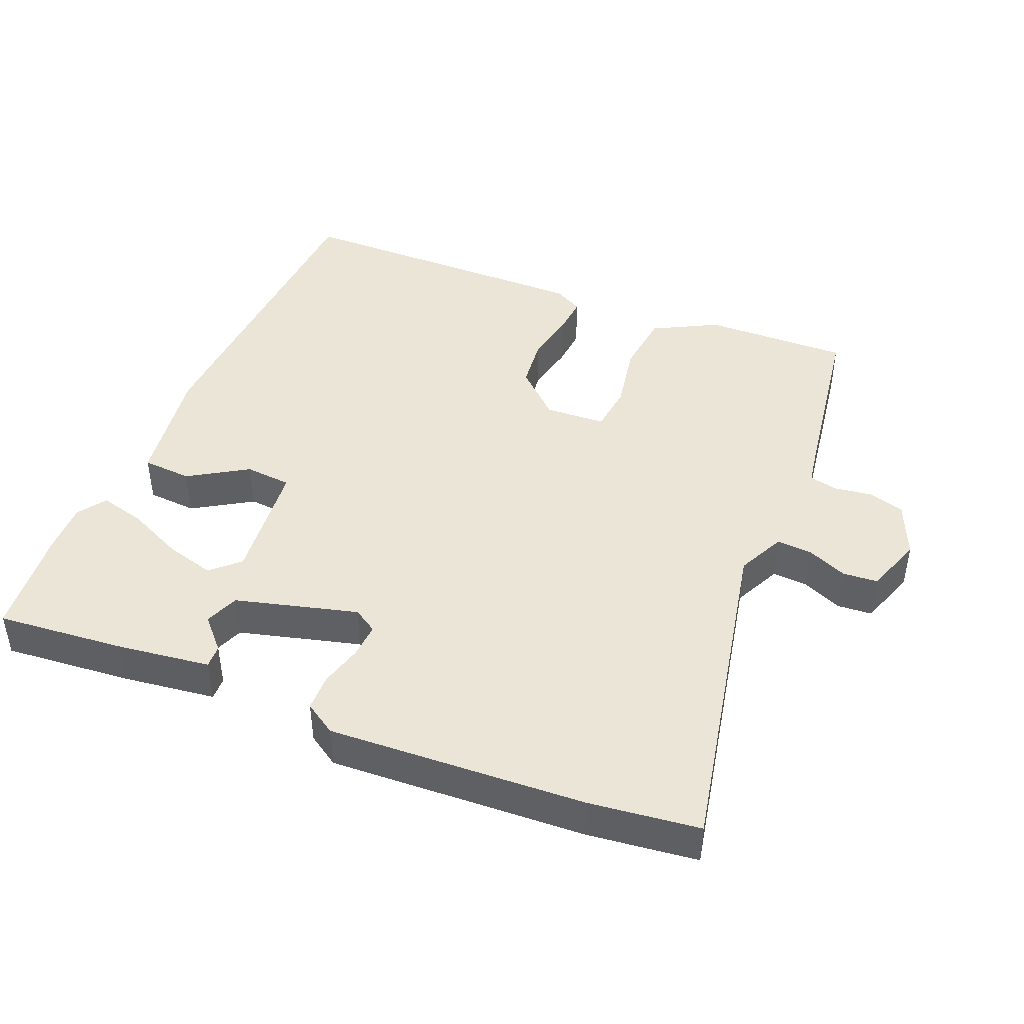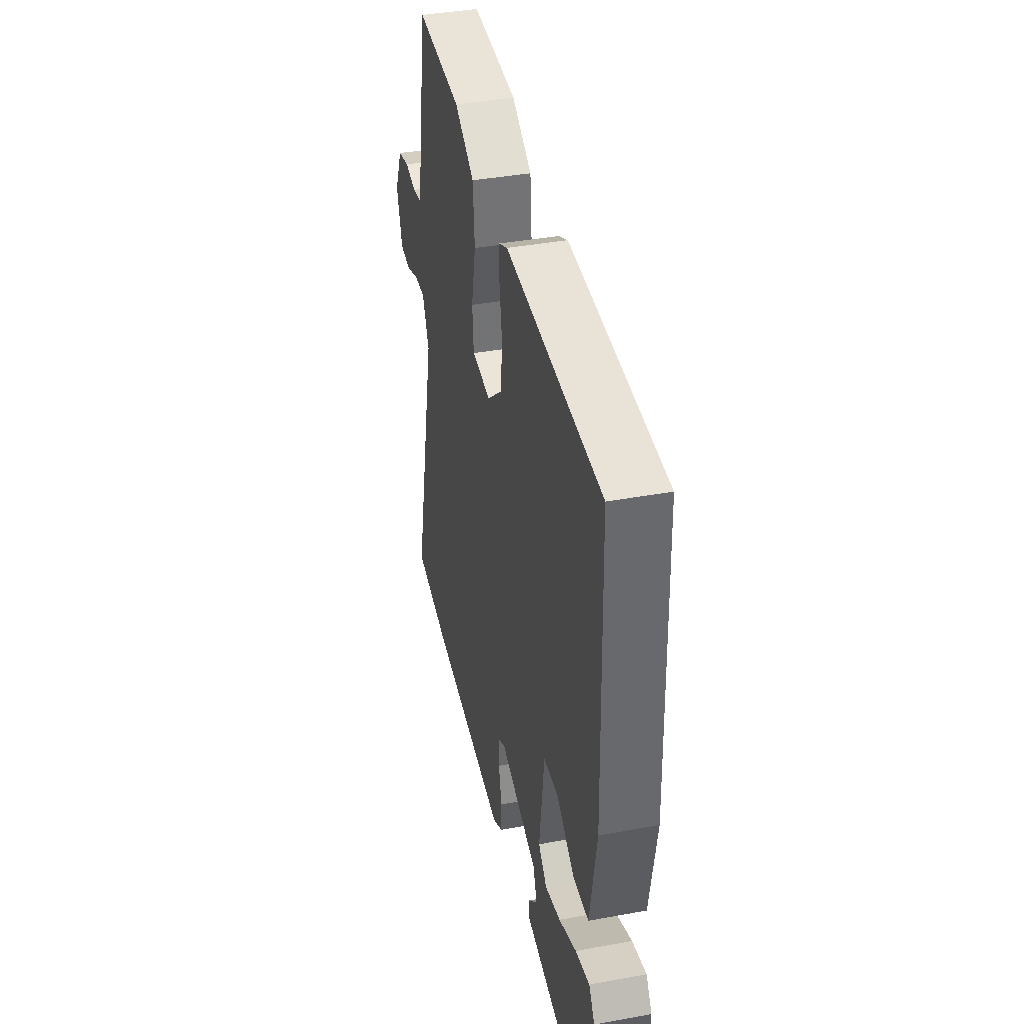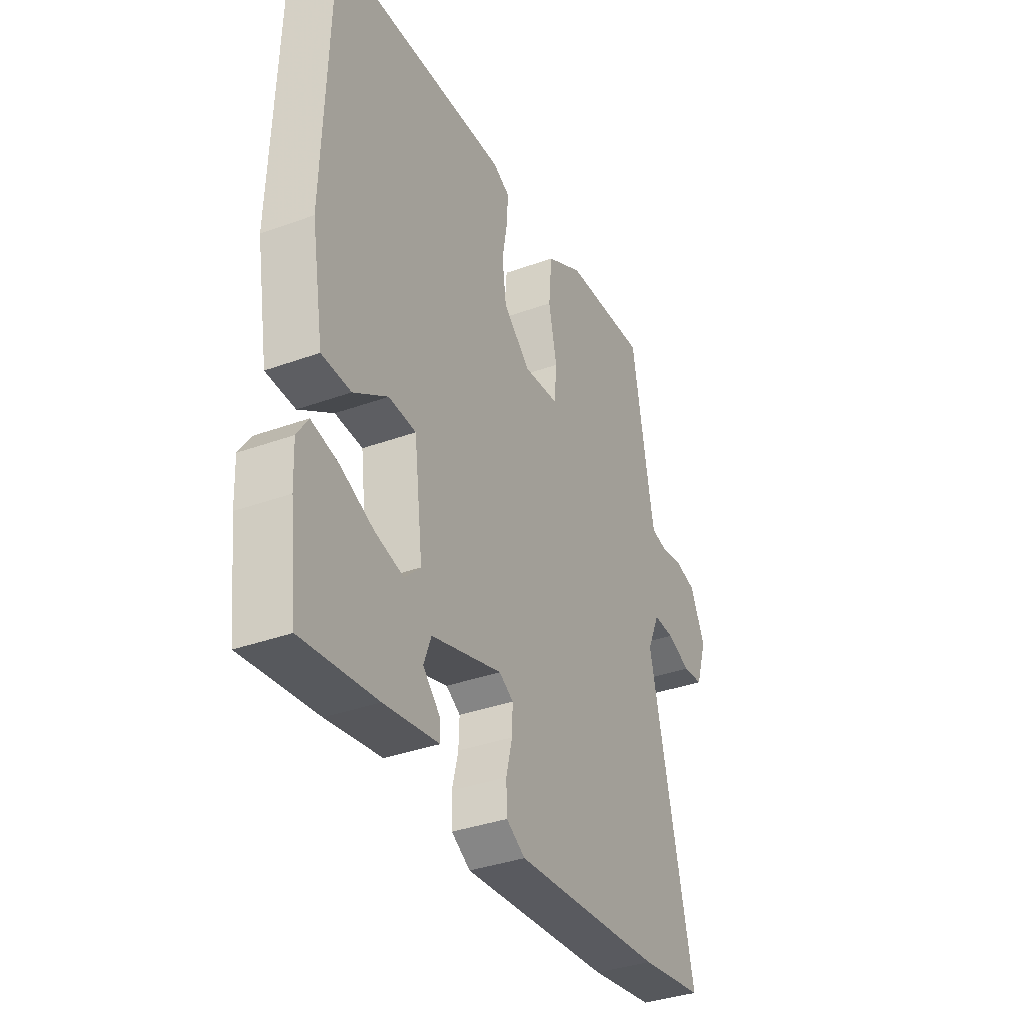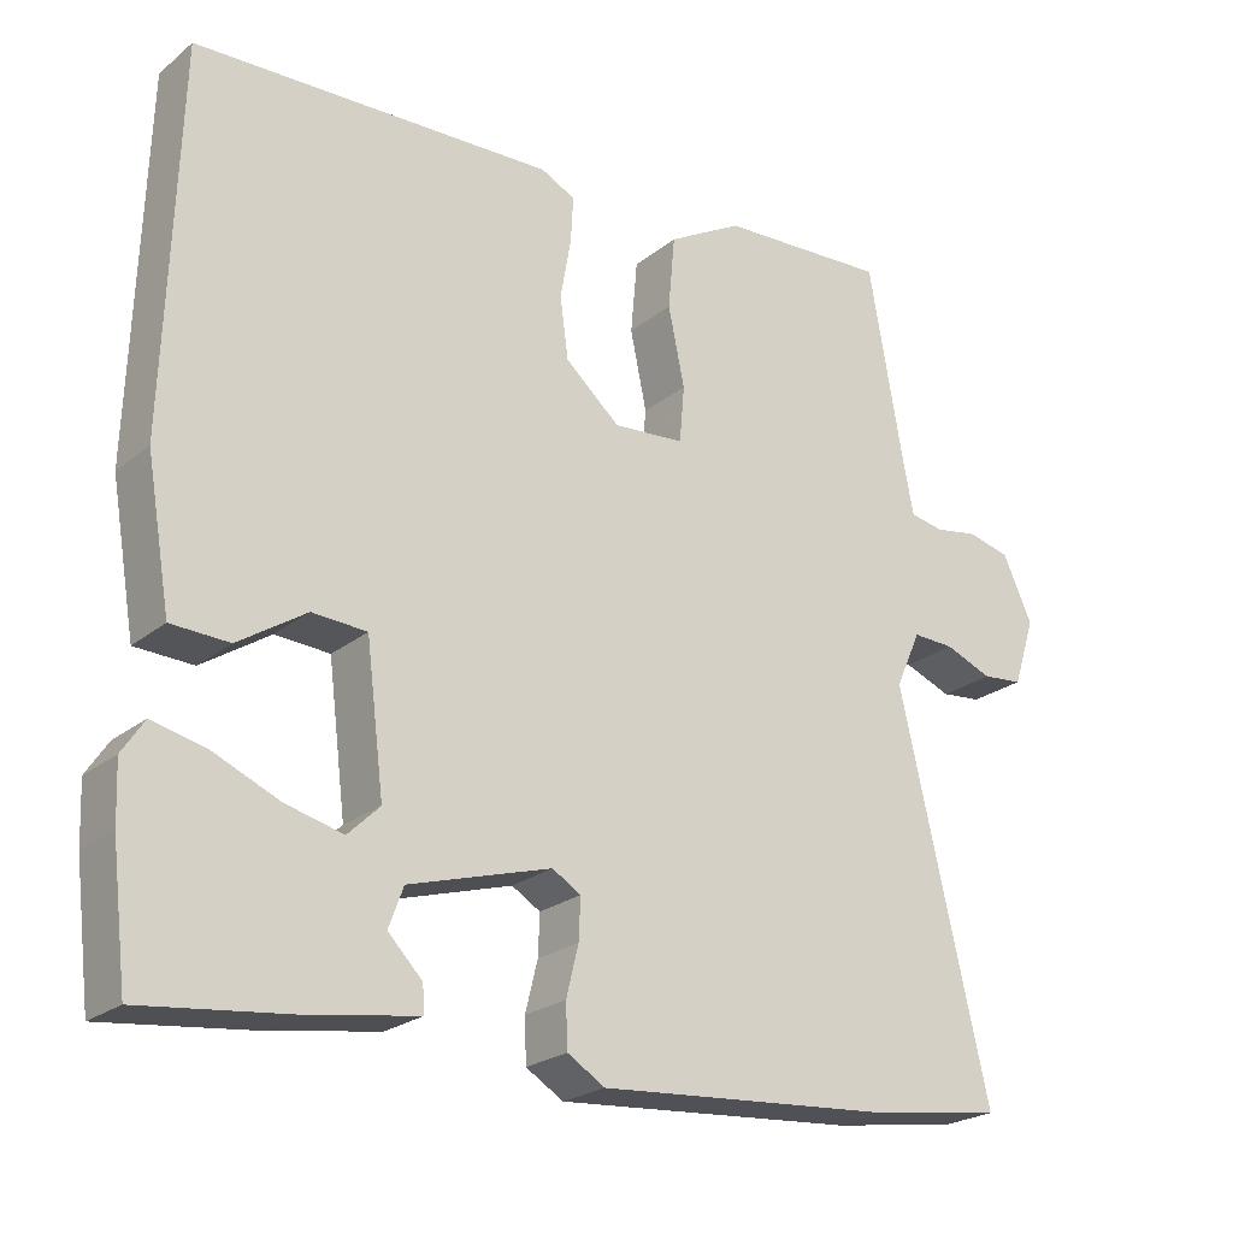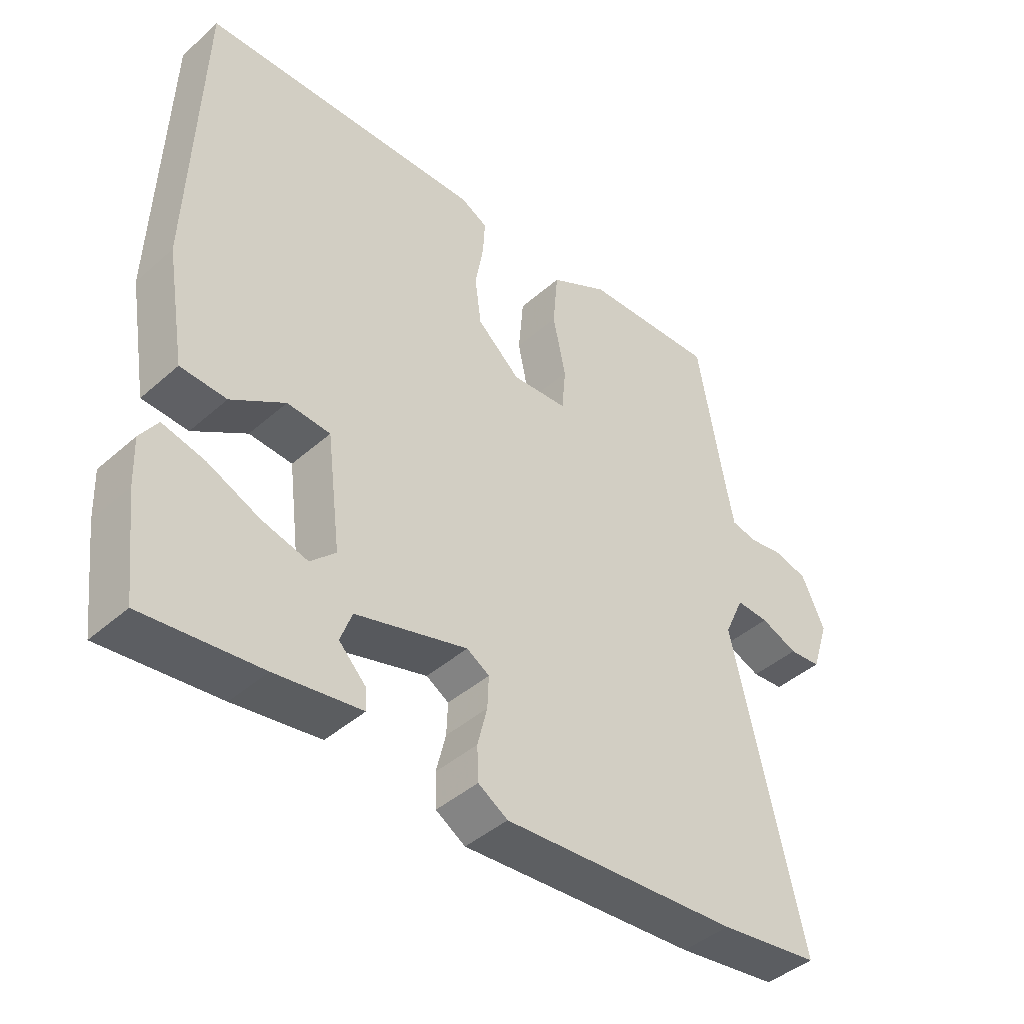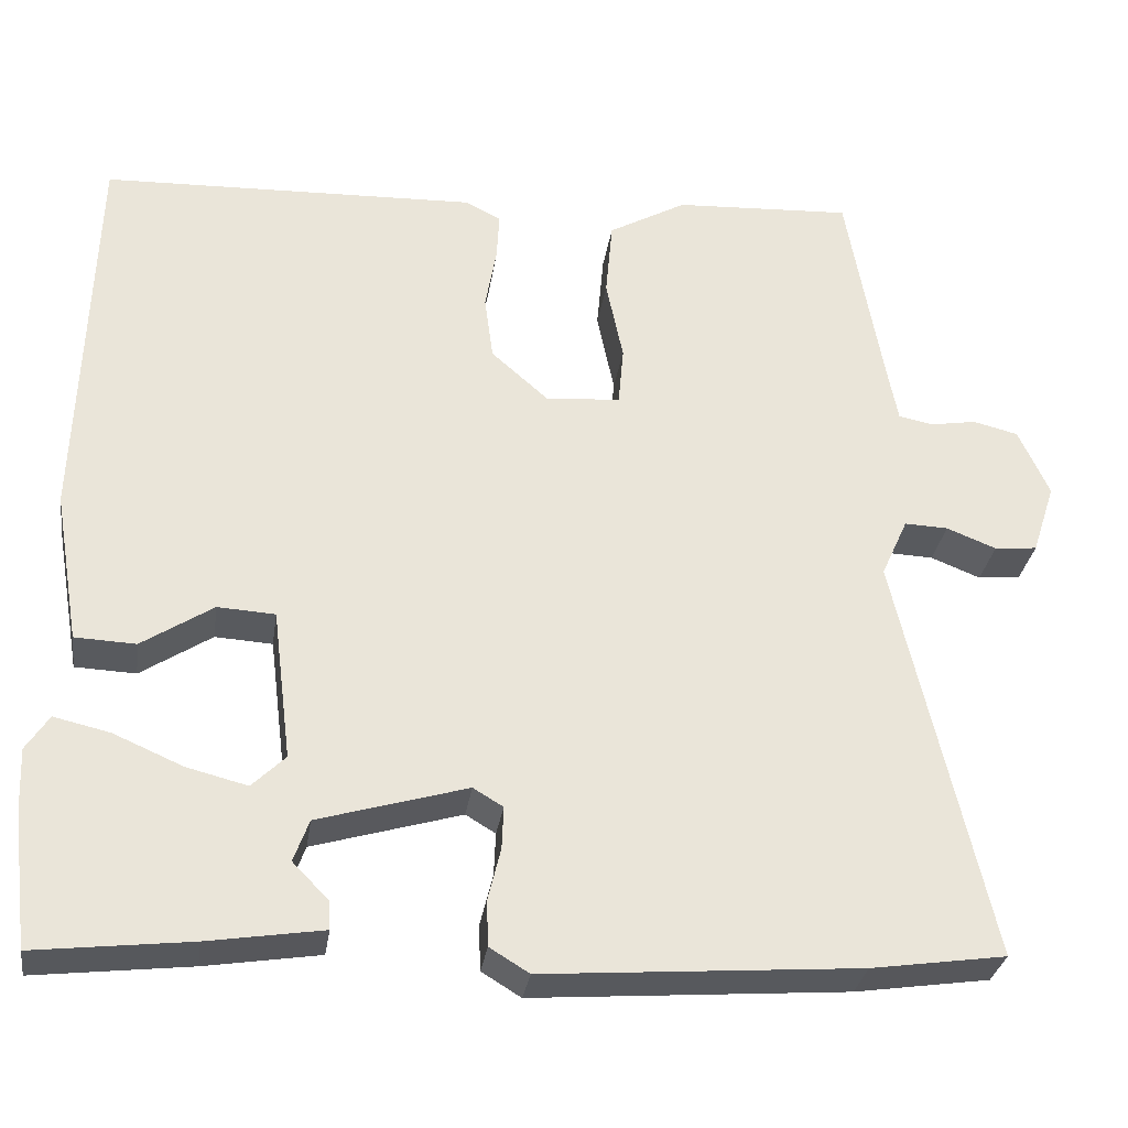
<metadata>
{"format":"obj","ext":"obj","renderer":"f3d","projection":"perspective","resolution":1024,"background":"white","views":[{"elev":44.3,"azim":-156.2,"up":"+Y"},{"elev":39.6,"azim":77.2,"up":"+Z"},{"elev":-36.0,"azim":115.5,"up":"+Z"},{"elev":-23.3,"azim":143.0,"up":"+Z"},{"elev":-43.4,"azim":136.0,"up":"+Z"},{"elev":-30.5,"azim":171.6,"up":"+Z"}]}
</metadata>
<code>
v 0.491 0.07 0.462
v 0.506 0.07 -0.001
v 0.476 0.07 -0.177
v 0.405 0.07 -0.18
v 0.322 0.07 -0.126
v 0.255 0.07 -0.13
v 0.233 0.07 -0.306
v 0.272 0.07 -0.344
v 0.343 0.07 -0.326
v 0.424 0.07 -0.291
v 0.489 0.07 -0.276
v 0.516 0.07 -0.317
v 0.513 0.07 -0.39
v 0.494 0.07 -0.547
v 0.312 0.07 -0.526
v 0.178 0.07 -0.505
v 0.18 0.07 -0.472
v 0.222 0.07 -0.429
v 0.204 0.07 -0.38
v 0.03 0.07 -0.329
v -0.005 0.07 -0.35
v -0.003 0.07 -0.4
v 0.012 0.07 -0.461
v 0.01 0.07 -0.514
v -0.036 0.07 -0.542
v -0.404 0.07 -0.514
v -0.561 0.07 -0.491
v -0.452 0.07 -0.014
v -0.483 0.07 0.055
v -0.534 0.07 0.053
v -0.592 0.07 0.03
v -0.642 0.07 0.035
v -0.669 0.07 0.118
v -0.633 0.07 0.197
v -0.58 0.07 0.21
v -0.527 0.07 0.201
v -0.486 0.07 0.209
v -0.473 0.07 0.277
v -0.431 0.07 0.516
v -0.223 0.07 0.505
v -0.132 0.07 0.454
v -0.124 0.07 0.364
v -0.144 0.07 0.268
v -0.138 0.07 0.199
v -0.051 0.07 0.192
v 0.016 0.07 0.251
v 0.026 0.07 0.326
v 0.013 0.07 0.4
v 0.01 0.07 0.456
v 0.052 0.07 0.477
v 0.491 0 0.462
v 0.506 0 -0.001
v 0.476 0 -0.177
v 0.405 0 -0.18
v 0.322 0 -0.126
v 0.255 0 -0.13
v 0.233 0 -0.306
v 0.272 0 -0.344
v 0.343 0 -0.326
v 0.424 0 -0.291
v 0.489 0 -0.276
v 0.516 0 -0.317
v 0.513 0 -0.39
v 0.494 0 -0.547
v 0.312 0 -0.526
v 0.178 0 -0.505
v 0.18 0 -0.472
v 0.222 0 -0.429
v 0.204 0 -0.38
v 0.03 0 -0.329
v -0.005 0 -0.35
v -0.003 0 -0.4
v 0.012 0 -0.461
v 0.01 0 -0.514
v -0.036 0 -0.542
v -0.404 0 -0.514
v -0.561 0 -0.491
v -0.452 0 -0.014
v -0.483 0 0.055
v -0.534 0 0.053
v -0.592 0 0.03
v -0.642 0 0.035
v -0.669 0 0.118
v -0.633 0 0.197
v -0.58 0 0.21
v -0.527 0 0.201
v -0.486 0 0.209
v -0.473 0 0.277
v -0.431 0 0.516
v -0.223 0 0.505
v -0.132 0 0.454
v -0.124 0 0.364
v -0.144 0 0.268
v -0.138 0 0.199
v -0.051 0 0.192
v 0.016 0 0.251
v 0.026 0 0.326
v 0.013 0 0.4
v 0.01 0 0.456
v 0.052 0 0.477
f 3 4 5
f 2 3 5
f 1 2 5
f 50 1 5
f 49 50 5
f 48 49 5
f 47 48 5
f 46 47 5 6
f 45 46 6 7
f 44 45 7
f 41 42 43
f 40 41 43
f 39 40 43
f 38 39 43
f 37 38 43 44
f 36 37 44 7
f 34 35 36
f 33 34 36
f 32 33 36
f 31 32 36
f 30 31 36
f 29 30 36
f 36 7 8
f 29 36 8
f 28 29 8
f 26 27 28
f 25 26 28
f 24 25 28
f 23 24 28
f 22 23 28
f 21 22 28
f 20 21 28
f 19 20 28 8
f 16 17 18
f 15 16 18
f 14 15 18
f 13 14 18
f 12 13 18
f 11 12 18
f 10 11 18
f 9 10 18
f 8 9 18 19
f 55 54 53
f 55 53 52
f 55 52 51
f 55 51 100
f 55 100 99
f 55 99 98
f 55 98 97
f 56 55 97 96
f 57 56 96 95
f 57 95 94
f 93 92 91
f 93 91 90
f 93 90 89
f 93 89 88
f 94 93 88 87
f 57 94 87 86
f 86 85 84
f 86 84 83
f 86 83 82
f 86 82 81
f 86 81 80
f 86 80 79
f 58 57 86
f 58 86 79
f 58 79 78
f 78 77 76
f 78 76 75
f 78 75 74
f 78 74 73
f 78 73 72
f 78 72 71
f 78 71 70
f 58 78 70 69
f 68 67 66
f 68 66 65
f 68 65 64
f 68 64 63
f 68 63 62
f 68 62 61
f 68 61 60
f 68 60 59
f 69 68 59 58
f 1 51 52 2
f 2 52 53 3
f 3 53 54 4
f 4 54 55 5
f 5 55 56 6
f 6 56 57 7
f 7 57 58 8
f 8 58 59 9
f 9 59 60 10
f 10 60 61 11
f 11 61 62 12
f 12 62 63 13
f 13 63 64 14
f 14 64 65 15
f 15 65 66 16
f 16 66 67 17
f 17 67 68 18
f 18 68 69 19
f 19 69 70 20
f 20 70 71 21
f 21 71 72 22
f 22 72 73 23
f 23 73 74 24
f 24 74 75 25
f 25 75 76 26
f 26 76 77 27
f 27 77 78 28
f 28 78 79 29
f 29 79 80 30
f 30 80 81 31
f 31 81 82 32
f 32 82 83 33
f 33 83 84 34
f 34 84 85 35
f 35 85 86 36
f 36 86 87 37
f 37 87 88 38
f 38 88 89 39
f 39 89 90 40
f 40 90 91 41
f 41 91 92 42
f 42 92 93 43
f 43 93 94 44
f 44 94 95 45
f 45 95 96 46
f 46 96 97 47
f 47 97 98 48
f 48 98 99 49
f 49 99 100 50
f 50 100 51 1

</code>
